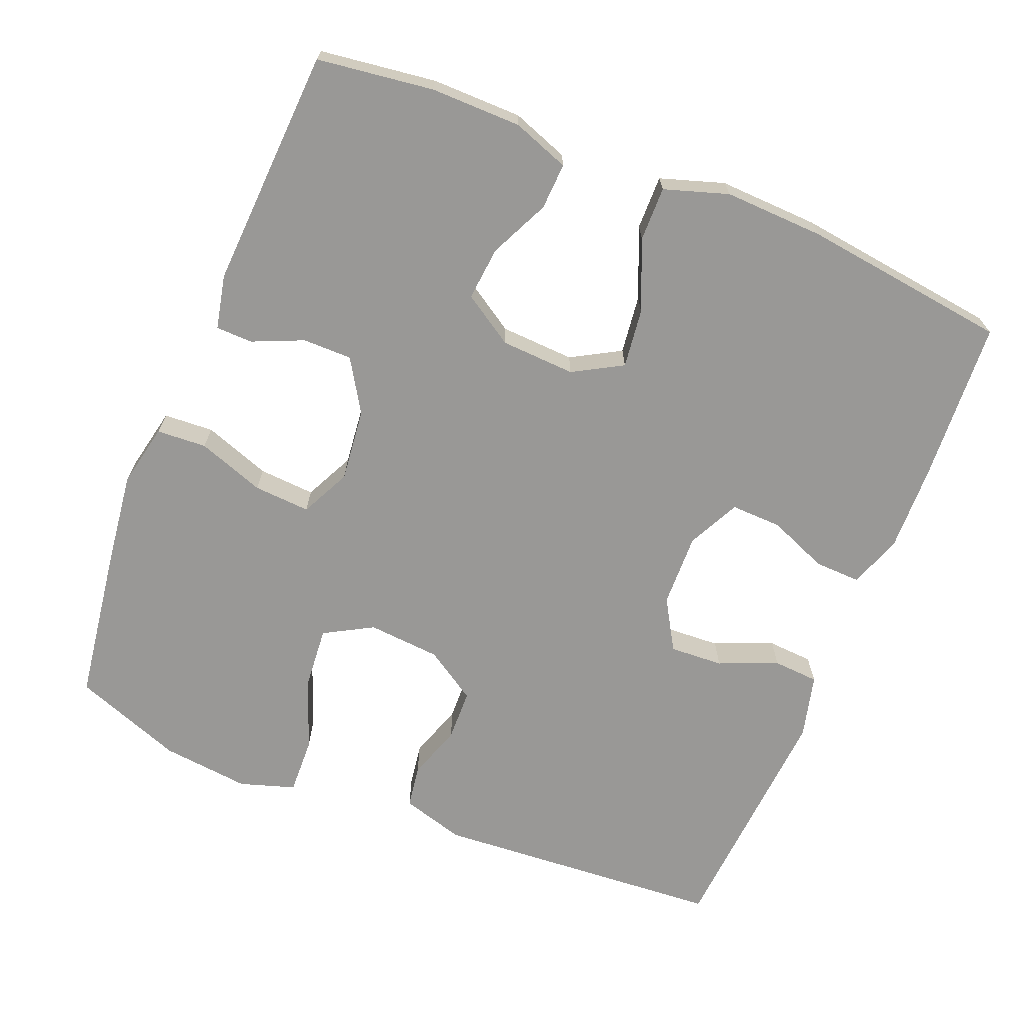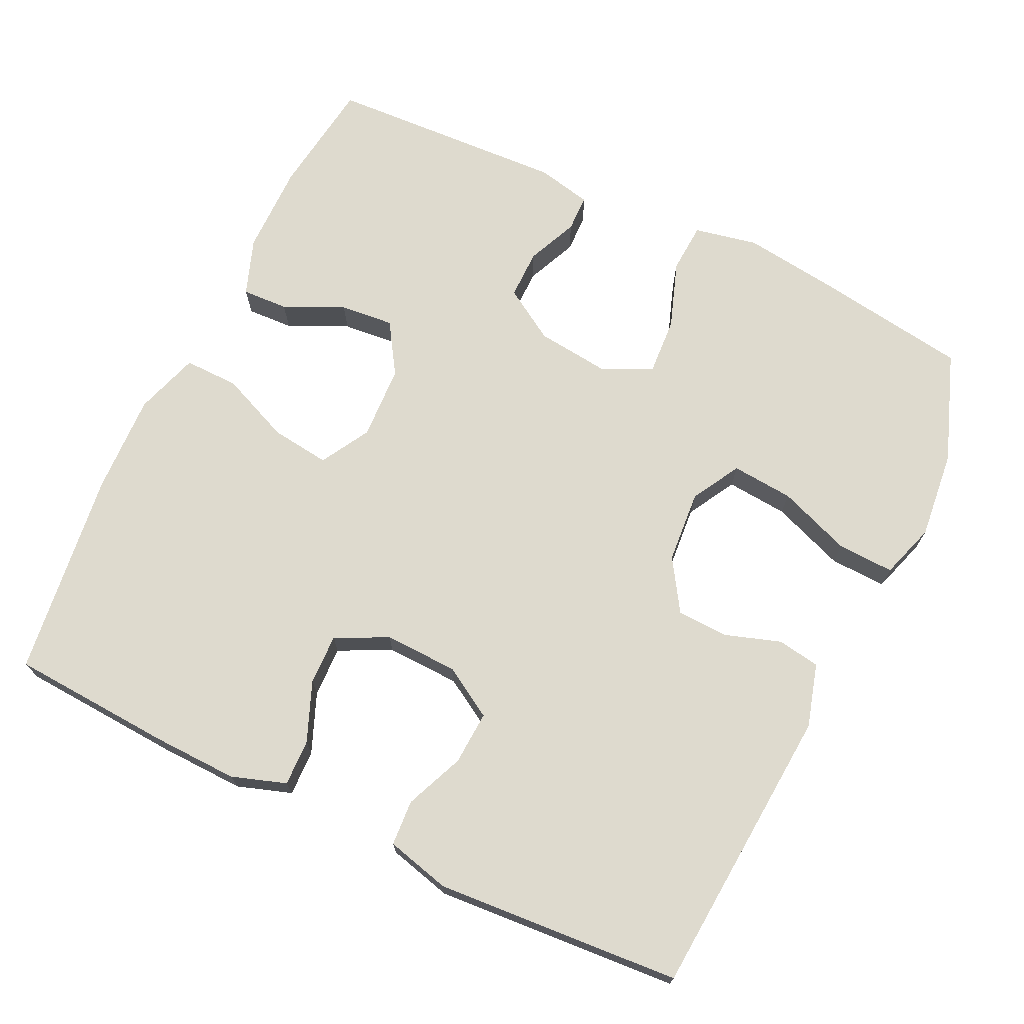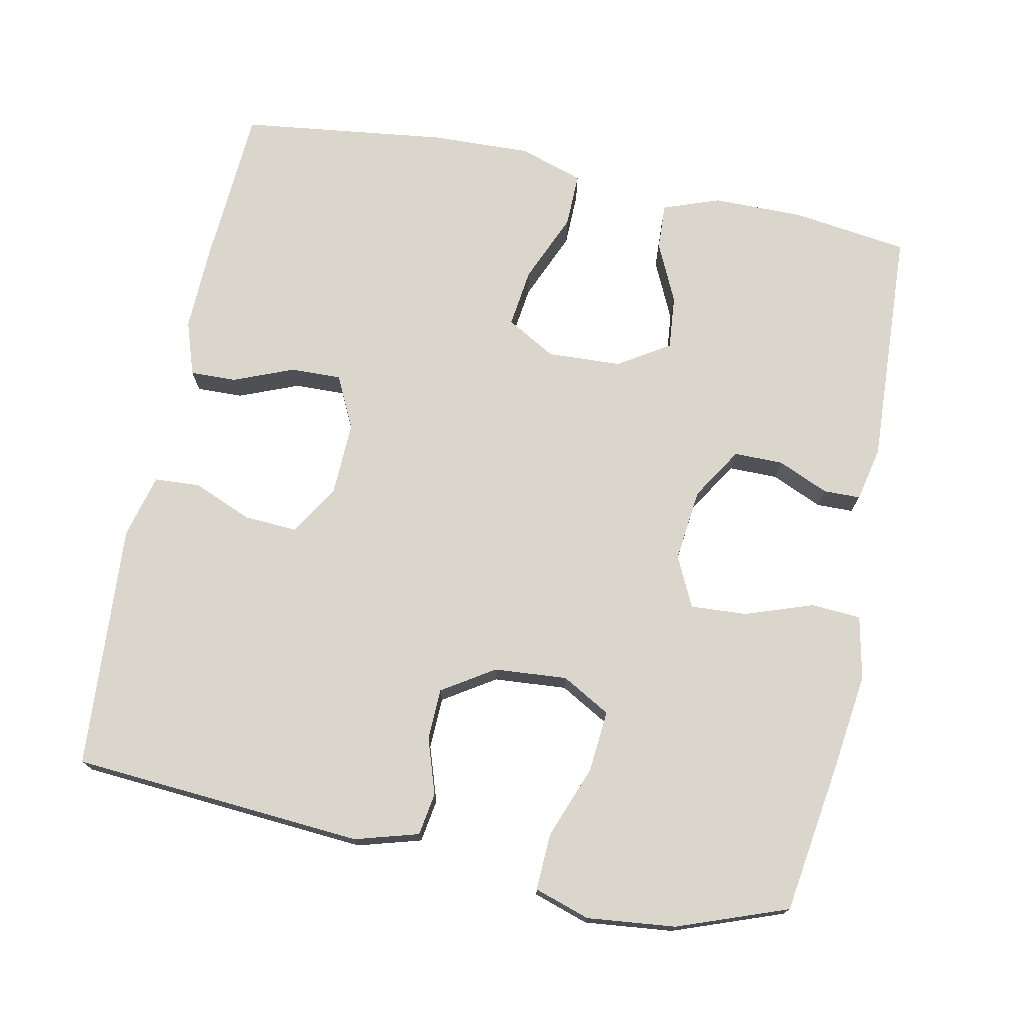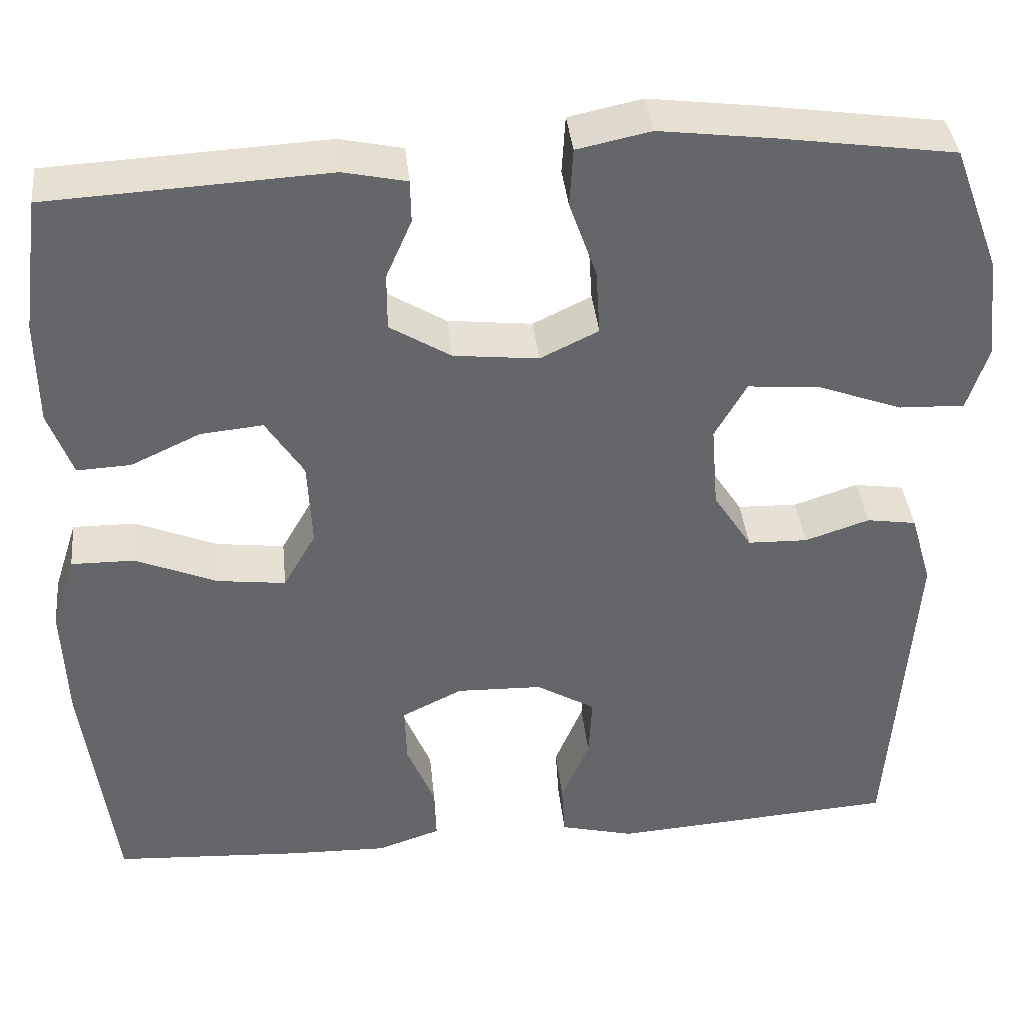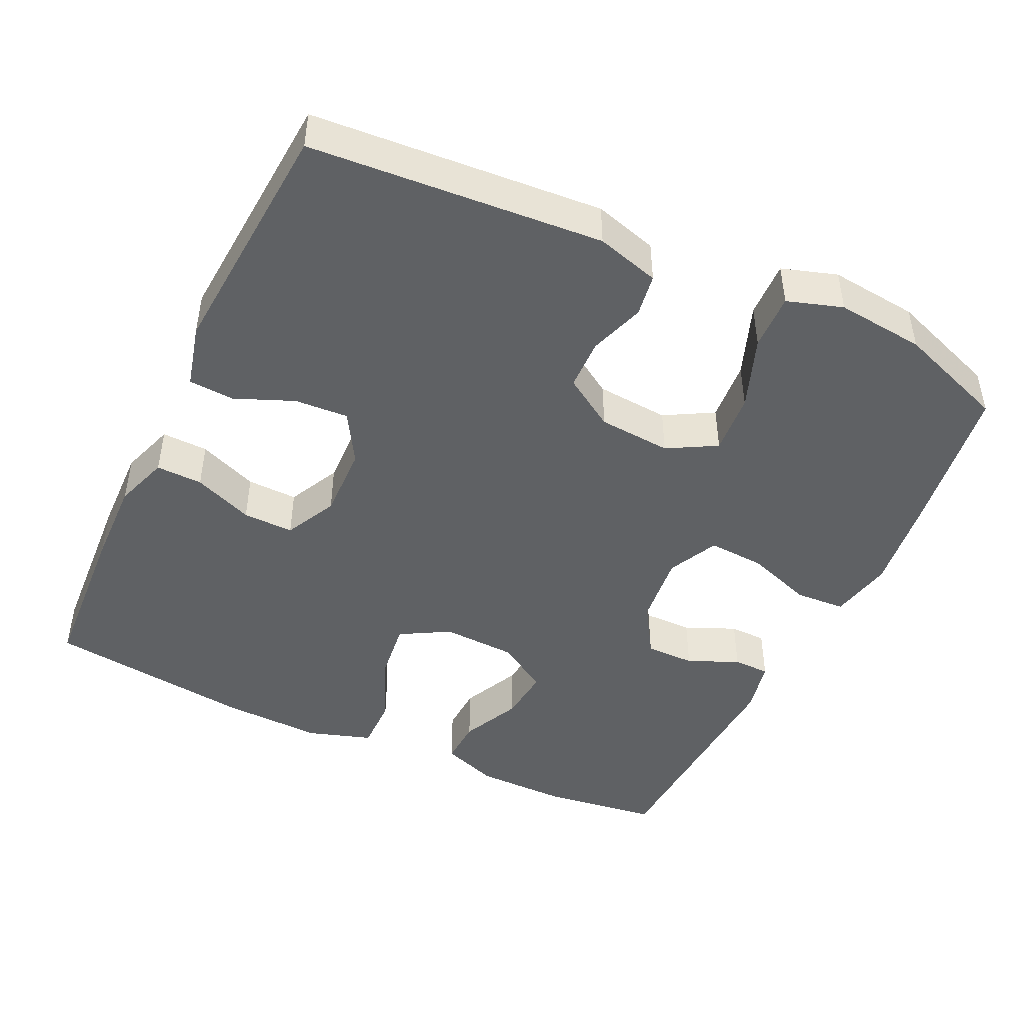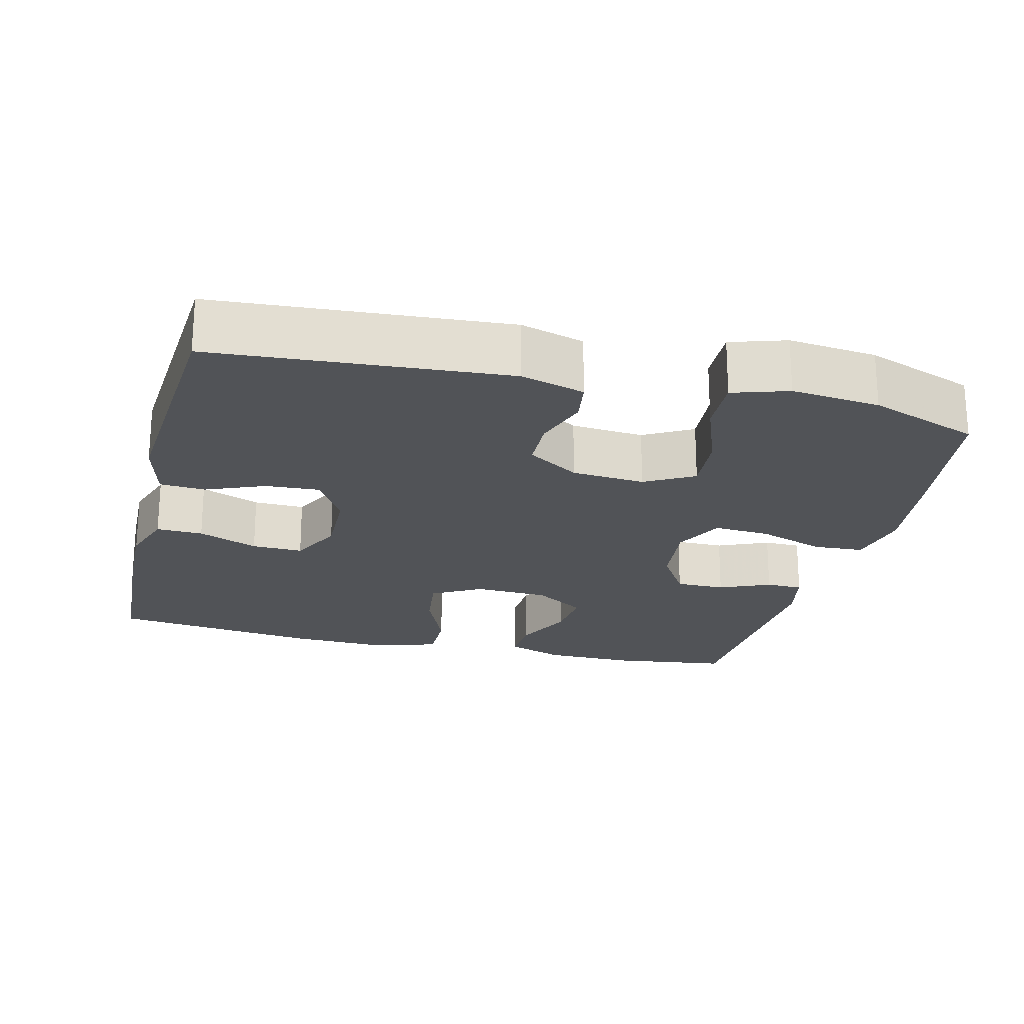
<metadata>
{"format":"obj","ext":"obj","renderer":"f3d","projection":"perspective","resolution":1024,"background":"white","views":[{"elev":-68.6,"azim":67.9,"up":"+Y"},{"elev":71.2,"azim":-154.3,"up":"+Y"},{"elev":73.8,"azim":-78.3,"up":"+Y"},{"elev":38.7,"azim":174.1,"up":"+Z"},{"elev":-45.9,"azim":-115.3,"up":"+Y"},{"elev":-22.0,"azim":-103.9,"up":"+Y"}]}
</metadata>
<code>
v 0.5 0.07 -0.5
v 0.28 0.07 -0.513
v 0.164 0.07 -0.516
v 0.09 0.07 -0.491
v 0.092 0.07 -0.428
v 0.125 0.07 -0.347
v 0.127 0.07 -0.278
v 0.056 0.07 -0.243
v -0.044 0.07 -0.246
v -0.113 0.07 -0.287
v -0.109 0.07 -0.36
v -0.076 0.07 -0.44
v -0.08 0.07 -0.502
v -0.167 0.07 -0.524
v -0.5 0.07 -0.5
v -0.528 0.07 -0.104
v -0.503 0.07 -0.018
v -0.445 0.07 -0.009
v -0.37 0.07 -0.034
v -0.3 0.07 -0.032
v -0.255 0.07 0.038
v -0.247 0.07 0.137
v -0.284 0.07 0.203
v -0.368 0.07 0.196
v -0.467 0.07 0.159
v -0.544 0.07 0.156
v -0.568 0.07 0.231
v -0.555 0.07 0.351
v -0.5 0.07 0.5
v -0.295 0.07 0.53
v -0.162 0.07 0.547
v -0.076 0.07 0.529
v -0.072 0.07 0.461
v -0.104 0.07 0.37
v -0.109 0.07 0.293
v -0.041 0.07 0.26
v 0.058 0.07 0.271
v 0.129 0.07 0.315
v 0.129 0.07 0.382
v 0.099 0.07 0.451
v 0.1 0.07 0.501
v 0.174 0.07 0.517
v 0.5 0.07 0.5
v 0.521 0.07 0.342
v 0.52 0.07 0.219
v 0.492 0.07 0.142
v 0.429 0.07 0.145
v 0.348 0.07 0.183
v 0.275 0.07 0.19
v 0.231 0.07 0.121
v 0.226 0.07 0.02
v 0.264 0.07 -0.047
v 0.344 0.07 -0.037
v 0.439 0.07 0.003
v 0.513 0.07 0.004
v 0.541 0.07 -0.083
v 0.536 0.07 -0.219
v 0.5 0 -0.5
v 0.28 0 -0.513
v 0.164 0 -0.516
v 0.09 0 -0.491
v 0.092 0 -0.428
v 0.125 0 -0.347
v 0.127 0 -0.278
v 0.056 0 -0.243
v -0.044 0 -0.246
v -0.113 0 -0.287
v -0.109 0 -0.36
v -0.076 0 -0.44
v -0.08 0 -0.502
v -0.167 0 -0.524
v -0.5 0 -0.5
v -0.528 0 -0.104
v -0.503 0 -0.018
v -0.445 0 -0.009
v -0.37 0 -0.034
v -0.3 0 -0.032
v -0.255 0 0.038
v -0.247 0 0.137
v -0.284 0 0.203
v -0.368 0 0.196
v -0.467 0 0.159
v -0.544 0 0.156
v -0.568 0 0.231
v -0.555 0 0.351
v -0.5 0 0.5
v -0.295 0 0.53
v -0.162 0 0.547
v -0.076 0 0.529
v -0.072 0 0.461
v -0.104 0 0.37
v -0.109 0 0.293
v -0.041 0 0.26
v 0.058 0 0.271
v 0.129 0 0.315
v 0.129 0 0.382
v 0.099 0 0.451
v 0.1 0 0.501
v 0.174 0 0.517
v 0.5 0 0.5
v 0.521 0 0.342
v 0.52 0 0.219
v 0.492 0 0.142
v 0.429 0 0.145
v 0.348 0 0.183
v 0.275 0 0.19
v 0.231 0 0.121
v 0.226 0 0.02
v 0.264 0 -0.047
v 0.344 0 -0.037
v 0.439 0 0.003
v 0.513 0 0.004
v 0.541 0 -0.083
v 0.536 0 -0.219
f 53 54 55 56
f 52 53 56 57
f 45 46 47 48
f 45 48 49
f 44 45 49
f 43 44 49
f 42 43 49
f 39 40 41 42
f 38 39 42 49
f 37 38 49 50
f 31 32 33 34
f 31 34 35
f 30 31 35
f 29 30 35
f 28 29 35
f 27 28 35 36
f 24 25 26 27
f 23 24 27 36
f 16 17 18 19
f 16 19 20
f 15 16 20
f 14 15 20 21
f 11 12 13 14
f 10 11 14 21
f 3 4 5 6
f 3 6 7
f 2 3 7
f 52 57 1 2
f 51 52 2 7
f 50 51 7 8
f 37 50 8 9
f 22 23 36 37
f 21 22 37
f 9 10 21 37
f 113 112 111 110
f 114 113 110 109
f 105 104 103 102
f 106 105 102
f 106 102 101
f 106 101 100
f 106 100 99
f 99 98 97 96
f 106 99 96 95
f 107 106 95 94
f 91 90 89 88
f 92 91 88
f 92 88 87
f 92 87 86
f 92 86 85
f 93 92 85 84
f 84 83 82 81
f 93 84 81 80
f 76 75 74 73
f 77 76 73
f 77 73 72
f 78 77 72 71
f 71 70 69 68
f 78 71 68 67
f 63 62 61 60
f 64 63 60
f 64 60 59
f 59 58 114 109
f 64 59 109 108
f 65 64 108 107
f 66 65 107 94
f 94 93 80 79
f 94 79 78
f 94 78 67 66
f 1 58 59 2
f 2 59 60 3
f 3 60 61 4
f 4 61 62 5
f 5 62 63 6
f 6 63 64 7
f 7 64 65 8
f 8 65 66 9
f 9 66 67 10
f 10 67 68 11
f 11 68 69 12
f 12 69 70 13
f 13 70 71 14
f 14 71 72 15
f 15 72 73 16
f 16 73 74 17
f 17 74 75 18
f 18 75 76 19
f 19 76 77 20
f 20 77 78 21
f 21 78 79 22
f 22 79 80 23
f 23 80 81 24
f 24 81 82 25
f 25 82 83 26
f 26 83 84 27
f 27 84 85 28
f 28 85 86 29
f 29 86 87 30
f 30 87 88 31
f 31 88 89 32
f 32 89 90 33
f 33 90 91 34
f 34 91 92 35
f 35 92 93 36
f 36 93 94 37
f 37 94 95 38
f 38 95 96 39
f 39 96 97 40
f 40 97 98 41
f 41 98 99 42
f 42 99 100 43
f 43 100 101 44
f 44 101 102 45
f 45 102 103 46
f 46 103 104 47
f 47 104 105 48
f 48 105 106 49
f 49 106 107 50
f 50 107 108 51
f 51 108 109 52
f 52 109 110 53
f 53 110 111 54
f 54 111 112 55
f 55 112 113 56
f 56 113 114 57
f 57 114 58 1

</code>
